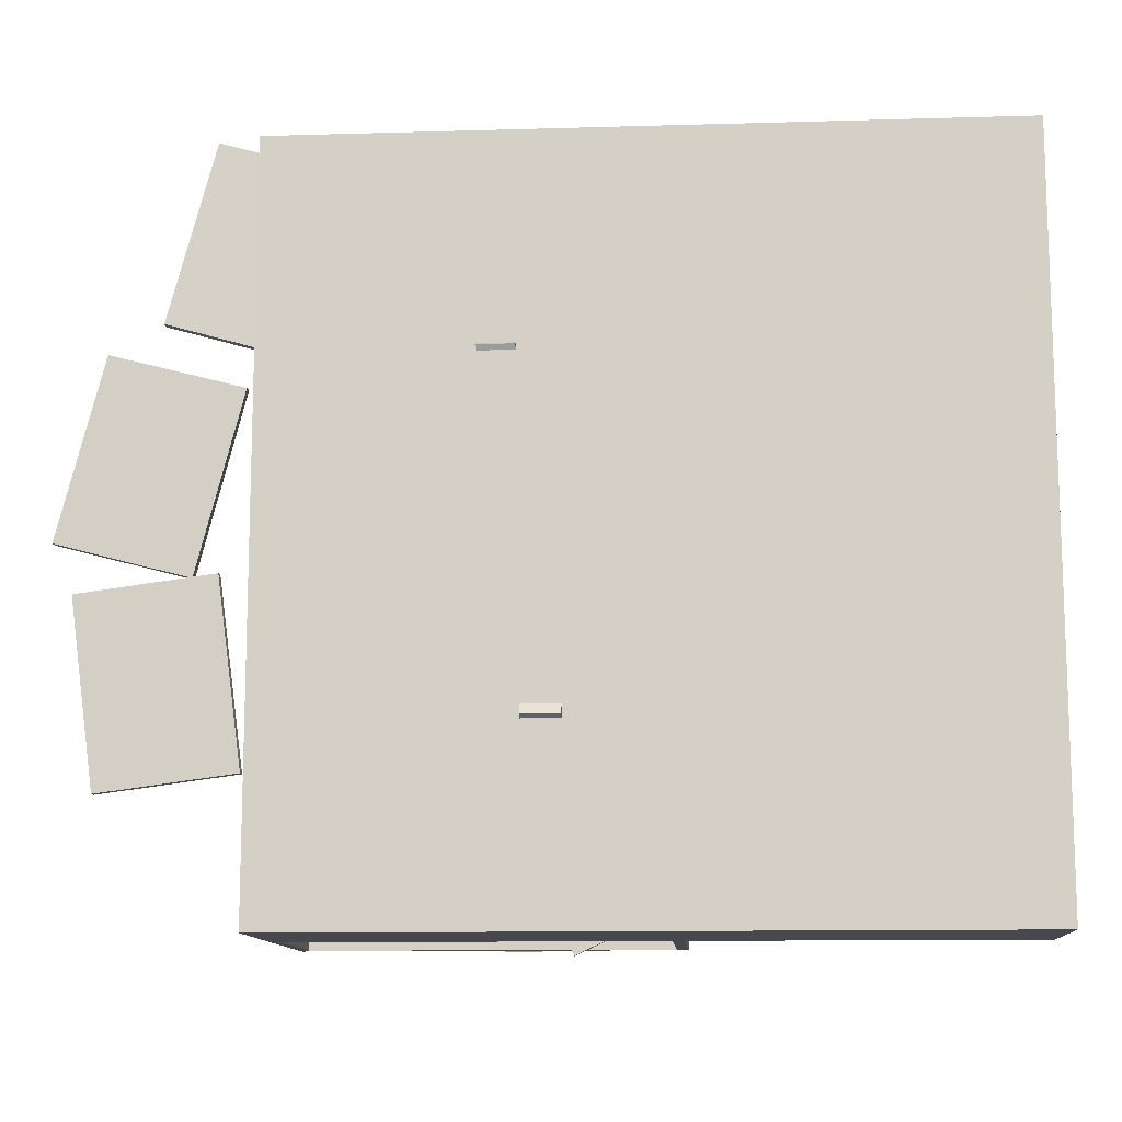
<metadata>
{"format":"obj","ext":"obj","renderer":"f3d","projection":"perspective","resolution":1024,"background":"white","views":[{"elev":-11.9,"azim":4.0,"up":"+Z"}]}
</metadata>
<code>
v 11.39 0.2377 -10.95
v 11.39 0.2377 10.58
v -10.14 0.2377 10.58
v -10.14 0.2377 -10.95
v -10.14 -0.122 -10.95
v -10.14 -0.122 10.58
v 11.39 -0.122 10.58
v 11.39 -0.122 -10.95
v -10.14 -0.122 10.98
v 11.39 -0.122 10.98
v 11.39 0.2377 10.98
v -10.14 0.2377 10.98
v 11.39 4.278 10.98
v -10.14 4.278 10.98
v -10.14 4.278 10.58
v 11.39 4.278 10.58
v 11.39 0.2377 5.093
v -10.14 0.2377 5.093
v -10.14 -0.122 5.093
v 11.39 -0.122 5.093
v 11.39 0.2377 -7.017
v -10.14 0.2377 -7.017
v -10.14 -0.122 -7.017
v 11.39 -0.122 -7.017
v 11.39 0.2377 -0.6588
v -10.14 0.2377 -0.6589
v -10.14 -0.122 -0.6589
v 11.39 -0.122 -0.6588
v -10.44 -0.122 -0.6589
v -10.44 -0.122 -7.017
v -10.44 -0.122 5.093
v -10.44 0.2377 -7.017
v -10.44 0.2377 -0.6589
v -10.44 0.2377 5.093
v -10.44 -0.122 -10.95
v -10.44 0.2377 -10.95
v -10.44 -0.122 10.58
v -10.44 0.2377 10.58
v -10.44 4.278 10.58
v -10.44 4.278 10.98
v -10.44 0.2377 10.98
v -10.44 -0.122 10.98
v -7.711 0.3973 9.841
v -9.108 0.3973 4.531
v -9.132 0.6902 4.538
v -7.735 0.6901 9.847
v -13.05 0.336 5.568
v -11.65 0.336 10.88
v -13.02 0.04315 5.561
v -11.63 0.04315 10.87
v -14.56 -0.03345 4.672
v -15.95 0.09632 -0.6376
v -14.55 0.2605 4.678
v -15.94 0.3902 -0.6311
v -10.62 0.2494 3.648
v -12.01 0.3792 -1.661
v -12.02 0.08527 -1.667
v -10.63 -0.0445 3.642
v -11.27 -0.0445 -1.566
v -10.56 0.08527 -7.008
v -10.56 0.3792 -7.001
v -11.27 0.2494 -1.559
v -14.59 0.3902 -7.53
v -15.3 0.2605 -2.088
v -14.59 0.09632 -7.537
v -15.3 -0.03345 -2.095
v -10.44 4.275 -7.017
v -10.44 4.275 -10.95
v -10.14 4.275 -10.95
v -10.14 4.275 -7.017
v -10.14 4.559 -10.95
v -10.14 4.559 -7.017
v -10.44 4.559 -7.017
v -10.44 4.559 -10.95
v -10.14 4.549 10.98
v -10.44 4.549 10.98
v -10.44 4.549 10.58
v -10.14 4.549 10.58
v 11.39 4.549 10.58
v 11.39 4.549 10.98
v 7.979 0.4217 10.61
v 7.296 0.4217 10.61
v 7.296 0.2522 10.61
v 7.979 0.2522 10.61
v 7.307 0.4592 10.61
v 6.624 0.4592 10.61
v 6.624 0.6287 10.61
v 7.307 0.6287 10.61
v 6.624 0.6287 6.542
v 7.307 0.6287 6.542
v 7.307 0.4592 6.542
v 6.624 0.4592 6.542
v 7.979 0.2522 6.542
v 7.296 0.2522 6.542
v 7.296 0.4217 6.542
v 7.979 0.4217 6.542
v 6.634 0.8217 6.542
v 5.951 0.8217 6.542
v 5.951 0.6522 6.542
v 6.634 0.6522 6.542
v 5.424 0.8592 6.542
v 6.107 0.8592 6.542
v 6.107 1.029 6.542
v 5.424 1.029 6.542
v 6.107 1.029 10.61
v 5.424 1.029 10.61
v 5.424 0.8592 10.61
v 6.107 0.8592 10.61
v 6.634 0.6522 10.61
v 5.951 0.6522 10.61
v 5.951 0.8217 10.61
v 6.634 0.8217 10.61
v 5.434 1.222 10.61
v 4.751 1.222 10.61
v 4.751 1.052 10.61
v 5.434 1.052 10.61
v 4.907 1.259 10.61
v 4.224 1.259 10.61
v 4.224 1.429 10.61
v 4.907 1.429 10.61
v 4.224 1.429 6.542
v 4.907 1.429 6.542
v 4.907 1.259 6.542
v 4.224 1.259 6.542
v 5.434 1.052 6.542
v 4.751 1.052 6.542
v 4.751 1.222 6.542
v 5.434 1.222 6.542
v 4.234 1.622 6.542
v 3.551 1.622 6.542
v 3.551 1.452 6.542
v 4.234 1.452 6.542
v 3.024 1.659 6.542
v 3.707 1.659 6.542
v 3.707 1.829 6.542
v 3.024 1.829 6.542
v 3.707 1.829 10.61
v 3.024 1.829 10.61
v 3.024 1.659 10.61
v 3.707 1.659 10.61
v 4.234 1.452 10.61
v 3.551 1.452 10.61
v 3.551 1.622 10.61
v 4.234 1.622 10.61
v 3.034 2.022 10.61
v 2.351 2.022 10.61
v 2.351 1.852 10.61
v 3.034 1.852 10.61
v 2.507 2.059 10.61
v 1.824 2.059 10.61
v 1.824 2.229 10.61
v 2.507 2.229 10.61
v 1.824 2.229 6.542
v 2.507 2.229 6.542
v 2.507 2.059 6.542
v 1.824 2.059 6.542
v 3.034 1.852 6.542
v 2.351 1.852 6.542
v 2.351 2.022 6.542
v 3.034 2.022 6.542
v 1.834 2.422 6.542
v 1.151 2.422 6.542
v 1.151 2.252 6.542
v 1.834 2.252 6.542
v 0.6241 2.459 6.542
v 1.307 2.459 6.542
v 1.307 2.629 6.542
v 0.6241 2.629 6.542
v 1.307 2.629 10.61
v 0.6241 2.629 10.61
v 0.6241 2.459 10.61
v 1.307 2.459 10.61
v 1.834 2.252 10.61
v 1.151 2.252 10.61
v 1.151 2.422 10.61
v 1.834 2.422 10.61
v 0.6342 2.822 10.61
v -0.04895 2.822 10.61
v -0.04895 2.652 10.61
v 0.6342 2.652 10.61
v 0.1073 2.859 10.61
v -0.5759 2.859 10.61
v -0.5759 3.029 10.61
v 0.1073 3.029 10.61
v -0.5759 3.029 6.542
v 0.1073 3.029 6.542
v 0.1073 2.859 6.542
v -0.5759 2.859 6.542
v 0.6342 2.652 6.542
v -0.04895 2.652 6.542
v -0.04895 2.822 6.542
v 0.6342 2.822 6.542
v -0.5658 3.222 6.542
v -1.249 3.222 6.542
v -1.249 3.052 6.542
v -0.5658 3.052 6.542
v -1.776 3.259 6.542
v -1.093 3.259 6.542
v -1.093 3.429 6.542
v -1.776 3.429 6.542
v -1.093 3.429 10.61
v -1.776 3.429 10.61
v -1.776 3.259 10.61
v -1.093 3.259 10.61
v -0.5658 3.052 10.61
v -1.249 3.052 10.61
v -1.249 3.222 10.61
v -0.5658 3.222 10.61
v -1.766 3.622 10.61
v -2.449 3.622 10.61
v -2.449 3.452 10.61
v -1.766 3.452 10.61
v -2.293 3.659 10.61
v -2.976 3.659 10.61
v -2.976 3.829 10.61
v -2.293 3.829 10.61
v -2.976 3.829 6.542
v -2.293 3.829 6.542
v -2.293 3.659 6.542
v -2.976 3.659 6.542
v -1.766 3.452 6.542
v -2.449 3.452 6.542
v -2.449 3.622 6.542
v -1.766 3.622 6.542
v -2.866 4.022 6.542
v -3.549 4.022 6.542
v -3.549 3.852 6.542
v -2.866 3.852 6.542
v -10.19 4.302 6.542
v -4.106 4.302 6.542
v -4.106 4.471 6.542
v -10.19 4.471 6.542
v -4.106 4.471 10.61
v -10.19 4.471 10.61
v -10.19 4.302 10.61
v -4.106 4.302 10.61
v -2.866 3.852 10.61
v -3.549 3.852 10.61
v -3.549 4.022 10.61
v -2.866 4.022 10.61
v -4.583 4.302 6.542
v -4.583 4.471 6.542
v -4.583 4.471 10.61
v -4.583 4.302 10.61
v -4.583 4.302 -10.78
v -4.583 4.471 -10.78
v -10.19 4.471 -10.78
v -10.19 4.302 -10.78
v -3.484 4.253 10.61
v -4.167 4.253 10.61
v -4.167 4.084 10.61
v -3.484 4.084 10.61
v -3.484 4.084 6.542
v -4.167 4.084 6.542
v -4.167 4.253 6.542
v -3.484 4.253 6.542
v -10.14 9.108 10.98
v -10.14 9.108 10.58
v -10.44 9.108 10.58
v -10.44 9.108 10.98
v -10.44 9.118 -7.017
v -10.44 9.118 -10.95
v -10.14 9.118 -10.95
v -10.14 9.118 -7.017
v 10.96 0.2377 10.58
v 10.96 0.2377 -10.95
v 10.96 -0.122 -10.95
v 10.96 -0.122 10.58
v 10.96 -0.122 10.98
v 10.96 0.2377 10.98
v 10.96 4.278 10.98
v 10.96 4.278 10.58
v 10.96 0.2377 5.093
v 10.96 -0.122 5.093
v 10.96 0.2377 -7.017
v 10.96 -0.122 -7.017
v 10.96 0.2377 -0.6588
v 10.96 -0.122 -0.6588
v 10.96 4.549 10.58
v 10.96 4.549 10.98
v 10.96 9.067 10.98
v 10.96 9.067 10.58
v 11.39 9.067 10.98
v 11.39 9.067 10.58
v -4.583 4.471 -4.716
v -4.583 4.302 -4.716
v -10.19 4.471 -4.716
v -10.19 4.302 -4.716
v 0.417 4.302 -4.716
v 0.417 4.471 -4.716
v 0.417 4.302 -10.78
v 0.417 4.471 -10.78
v -4.583 4.471 -8.929
v -4.583 4.302 -8.929
v -10.19 4.471 -8.929
v -10.19 4.302 -8.929
v 0.417 4.302 -8.929
v 0.417 4.471 -8.929
v 6.417 4.302 -8.929
v 6.417 4.471 -8.929
v 6.417 4.471 -10.78
v 6.417 4.302 -10.78
v 5.127 4.302 -8.929
v 5.127 4.471 -8.929
v 5.127 4.471 -10.78
v 5.127 4.302 -10.78
v 5.127 4.302 -4.721
v 5.127 4.471 -4.721
v 6.417 4.471 -4.721
v 6.417 4.302 -4.721
v 5.794 0.4015 -7.728
v 5.794 0.2321 -7.728
v 1.532 0.4015 -9.733
v 1.532 0.2321 -9.733
v -0.2502 0.2321 -5.943
v -0.2502 0.4015 -5.943
v 4.012 0.2321 -3.938
v 4.012 0.4015 -3.938
v 8.451 3.927 -4.721
v 8.383 3.772 -4.721
v 8.383 3.772 -8.929
v 8.451 3.927 -8.929
v 8.451 3.927 -10.78
v 8.383 3.772 -10.78
v 10.96 4.286 -7.017
v 10.96 4.286 -0.6588
v 10.96 4.286 -10.95
v 11.39 4.286 -0.6588
v 11.39 4.286 -10.95
v 11.39 4.286 -7.017
v 11.39 4.571 -7.017
v 11.39 4.571 -10.95
v 11.39 4.571 -0.6588
v 10.96 4.571 -10.95
v 10.96 4.571 -0.6588
v 10.96 4.571 -7.017
v 11.39 4.571 -11.26
v 10.96 4.571 -11.26
v 10.96 4.286 -11.26
v 11.39 4.286 -11.26
v 11.39 0.2377 -11.26
v 10.96 0.2377 -11.26
v 11.39 -0.122 -11.26
v 10.96 -0.122 -11.26
v -10.14 -0.122 -11.26
v -10.14 0.2377 -11.26
v -10.14 4.559 -11.26
v -10.44 4.559 -11.26
v -10.44 4.275 -11.26
v -10.14 4.275 -11.26
v -10.44 0.2377 -11.26
v -10.44 -0.122 -11.26
v 3.806 9.569 10.79
v 3.806 9.352 10.96
v 2.692 9.569 10.79
v 2.692 9.352 10.96
v 2.692 0.5441 -7.143
v 2.692 0.2726 -7.14
v 3.806 0.2726 -7.14
v 3.806 0.5441 -7.143
v 2.692 0.3578 -0.2043
v 2.692 0.6292 -0.2076
v 3.806 0.3578 -0.2043
v 3.806 0.6292 -0.2076
v 2.692 0.6359 0.3018
v 2.692 0.8434 0.1297
v 3.806 0.6359 0.3019
v 3.806 0.8434 0.1297
v 2.692 0.4747 0.08531
v 2.692 0.6932 -0.04661
v 3.806 0.4747 0.08531
v 3.806 0.6932 -0.04661
v -10.14 9.578 10.58
v 10.96 9.536 10.58
v -10.14 9.578 10.98
v 10.96 9.536 10.98
v 11.39 9.536 10.98
v 11.39 9.536 10.58
v -10.44 9.578 10.98
v -10.44 9.578 10.58
v 6.223 9.22 10.86
v 6.223 9.461 10.73
v 7.338 9.22 10.86
v 7.338 9.461 10.73
v 7.338 0.1641 -5.826
v 7.338 0.4056 -5.95
v 6.223 0.4056 -5.95
v 6.223 0.1641 -5.826
v -3.03 -0.2964 -5.532
v -3.03 -0.06321 -5.671
v -1.915 -0.06321 -5.671
v -1.915 -0.2964 -5.532
v -1.915 9.572 10.51
v -1.915 9.339 10.65
v -3.03 9.572 10.51
v -3.03 9.339 10.65
v -4.295 -0.215 4.716
v -4.295 0.01583 4.858
v -3.18 -0.215 4.716
v -3.18 0.01583 4.858
v -3.18 9.688 -11.3
v -3.18 9.919 -11.16
v -4.295 9.919 -11.16
v -4.295 9.688 -11.3
v -10.44 9.124 -10.95
v -10.44 9.124 -11.26
v -10.14 9.124 -11.26
v -10.14 9.124 -10.95
v -10.14 9.539 -10.95
v -10.44 9.539 -10.95
v -10.14 9.539 -11.26
v -10.44 9.539 -11.26
v 0.8587 9.539 -11.26
v 0.8587 9.539 -10.95
v 0.8587 9.124 -11.26
v 0.8587 9.124 -10.95
v 1.214 9.124 -10.95
v 1.214 9.124 -11.26
v 1.214 9.539 -10.95
v 1.214 9.539 -11.26
v 0.8587 4.503 -10.95
v 1.214 4.503 -10.95
v 1.214 4.503 -11.26
v 0.8587 4.503 -11.26
v -2.713 0.2339 -9.637
v -2.713 0.5053 -9.637
v -1.645 0.5053 -9.954
v -1.645 0.2339 -9.954
v 1.695 0.505 1.305
v 1.695 0.2335 1.305
v 0.6261 0.505 1.622
v 0.6261 0.2335 1.622
v 8.659 0.4015 3.293
v 8.659 0.2321 3.293
v 4.396 0.4015 1.288
v 4.396 0.2321 1.288
v 6.178 0.2321 -2.502
v 6.178 0.4015 -2.502
v 10.44 0.2321 -0.4974
v 10.44 0.4015 -0.4974
v -7.982 4.448 -5.816
v -4.778 4.448 -4.319
v -6.796 4.448 -0.001242
v -9.999 4.448 -1.498
v -9.999 4.7 -1.498
v -6.796 4.7 -0.001242
v -4.778 4.7 -4.319
v -7.982 4.7 -5.816
v -1.889 4.758 -11.66
v 1.314 4.758 -10.16
v -0.7033 4.758 -5.841
v -3.907 4.758 -7.338
v -3.907 4.506 -7.338
v -0.7033 4.506 -5.841
v 1.314 4.506 -10.16
v -1.889 4.506 -11.66
f 454 453 456
f 454 456 455
f 454 451 452
f 454 452 453
f 455 450 451
f 455 451 454
f 453 452 449
f 453 449 456
f 456 449 450
f 456 450 455
f 452 451 449
f 451 450 449
f 445 446 447
f 445 447 448
f 441 448 447
f 441 447 442
f 444 445 448
f 444 448 441
f 442 447 446
f 442 446 443
f 443 446 445
f 443 445 444
f 443 444 441
f 443 441 442
f 437 438 440
f 437 440 439
f 437 436 435
f 437 435 438
f 439 434 436
f 439 436 437
f 438 435 440
f 435 433 440
f 440 433 434
f 440 434 439
f 435 436 434
f 435 434 433
f 430 429 432
f 429 431 432
f 429 430 428
f 429 428 427
f 431 429 426
f 429 427 426
f 430 432 425
f 430 425 428
f 432 431 425
f 431 426 425
f 425 426 427
f 425 427 428
f 421 424 423
f 421 423 422
f 416 415 424
f 416 424 421
f 415 418 423
f 415 423 424
f 418 417 422
f 418 422 423
f 417 416 421
f 417 421 422
f 417 418 420
f 417 420 419
f 413 414 419
f 413 419 420
f 415 413 420
f 415 420 418
f 414 416 417
f 414 417 419
f 408 407 415
f 408 415 416
f 409 408 416
f 409 416 414
f 407 411 413
f 407 413 415
f 411 409 414
f 411 414 413
f 410 409 411
f 410 411 412
f 406 405 410
f 406 410 412
f 407 406 412
f 407 412 411
f 405 408 409
f 405 409 410
f 74 71 408
f 74 408 405
f 71 347 407
f 71 407 408
f 347 348 406
f 347 406 407
f 348 74 405
f 348 405 406
f 404 403 402
f 404 402 401
f 397 398 403
f 397 403 404
f 399 397 404
f 399 404 401
f 398 400 403
f 400 402 403
f 400 399 402
f 399 401 402
f 399 400 397
f 400 398 397
f 394 393 396
f 393 395 396
f 393 394 391
f 394 392 391
f 395 393 391
f 395 391 390
f 394 396 389
f 394 389 392
f 396 395 390
f 396 390 389
f 389 390 391
f 389 391 392
f 388 387 386
f 388 386 385
f 381 382 387
f 381 387 388
f 383 381 388
f 383 388 385
f 382 384 386
f 382 386 387
f 384 383 386
f 383 385 386
f 383 384 381
f 384 382 381
f 375 373 380
f 375 380 379
f 378 374 376
f 378 376 377
f 375 376 374
f 375 374 373
f 258 259 380
f 258 380 373
f 259 260 379
f 259 379 380
f 260 257 375
f 260 375 379
f 281 283 377
f 281 377 376
f 284 282 374
f 284 374 378
f 283 284 378
f 283 378 377
f 257 281 376
f 257 376 375
f 282 258 374
f 258 373 374
f 372 371 364
f 371 363 364
f 368 367 372
f 367 371 372
f 370 372 364
f 370 364 362
f 366 368 372
f 366 372 370
f 371 369 363
f 369 361 363
f 367 365 371
f 365 369 371
f 369 370 362
f 369 362 361
f 365 366 370
f 365 370 369
f 353 354 368
f 354 367 368
f 355 353 368
f 355 368 366
f 354 356 367
f 356 365 367
f 356 355 366
f 356 366 365
f 364 363 359
f 364 359 360
f 362 364 360
f 362 360 357
f 363 361 359
f 361 358 359
f 361 362 358
f 362 357 358
f 360 359 358
f 360 358 357
f 354 353 356
f 353 355 356
f 323 322 321
f 323 321 324
f 319 320 322
f 320 321 322
f 339 342 350
f 342 346 350
f 4 266 69
f 266 327 69
f 338 339 347
f 339 350 347
f 71 334 338
f 71 338 347
f 69 327 71
f 327 334 71
f 346 345 352
f 346 352 351
f 346 351 349
f 346 349 350
f 350 349 348
f 350 348 347
f 346 342 344
f 346 344 345
f 342 341 343
f 342 343 344
f 341 342 339
f 341 339 340
f 340 339 338
f 340 338 337
f 1 8 343
f 1 343 341
f 5 35 352
f 5 352 345
f 35 36 351
f 35 351 352
f 36 68 349
f 36 349 351
f 68 74 348
f 68 348 349
f 267 5 345
f 267 345 344
f 8 267 344
f 8 344 343
f 329 1 341
f 329 341 340
f 332 329 340
f 332 340 337
f 334 332 337
f 334 337 338
f 335 333 331
f 335 331 336
f 332 334 336
f 332 336 331
f 325 326 335
f 325 335 336
f 327 325 336
f 327 336 334
f 326 328 333
f 326 333 335
f 328 330 331
f 328 331 333
f 330 329 332
f 330 332 331
f 21 1 329
f 21 329 330
f 25 21 330
f 25 330 328
f 277 25 328
f 277 328 326
f 266 275 325
f 266 325 327
f 275 277 326
f 275 326 325
f 301 300 322
f 301 322 323
f 299 302 324
f 299 324 321
f 302 301 323
f 302 323 324
f 300 309 319
f 300 319 322
f 310 299 321
f 310 321 320
f 309 310 319
f 310 320 319
f 316 315 317
f 316 317 318
f 311 318 317
f 311 317 312
f 313 316 311
f 316 318 311
f 312 317 315
f 312 315 314
f 314 315 316
f 314 316 313
f 314 313 311
f 314 311 312
f 307 310 309
f 307 309 308
f 303 299 310
f 303 310 307
f 300 304 308
f 300 308 309
f 304 303 307
f 304 307 308
f 305 301 302
f 305 302 306
f 292 305 306
f 292 306 291
f 306 302 299
f 306 299 303
f 291 306 303
f 291 303 297
f 304 300 301
f 304 301 305
f 298 304 305
f 298 305 292
f 297 303 304
f 297 304 298
f 289 297 298
f 289 298 290
f 293 285 290
f 293 290 298
f 246 293 298
f 246 298 292
f 294 245 291
f 294 291 297
f 286 294 297
f 286 297 289
f 295 247 248
f 295 248 296
f 287 295 296
f 287 296 288
f 296 248 245
f 296 245 294
f 288 296 294
f 288 294 286
f 293 246 247
f 293 247 295
f 285 293 295
f 285 295 287
f 245 246 292
f 245 292 291
f 285 286 289
f 285 289 290
f 232 287 288
f 232 288 229
f 229 288 286
f 229 286 241
f 242 285 287
f 242 287 232
f 241 286 285
f 241 285 242
f 80 79 284
f 80 284 283
f 79 279 282
f 79 282 284
f 280 80 283
f 280 283 281
f 279 280 281
f 279 281 282
f 279 78 75
f 279 75 280
f 271 13 80
f 271 80 280
f 14 271 280
f 14 280 75
f 272 15 78
f 272 78 279
f 16 272 279
f 16 279 79
f 276 24 28
f 276 28 278
f 23 276 278
f 23 278 27
f 278 28 20
f 278 20 274
f 27 278 19
f 278 274 19
f 273 17 25
f 273 25 277
f 18 273 277
f 18 277 26
f 26 277 22
f 277 275 22
f 267 8 24
f 267 24 276
f 5 267 276
f 5 276 23
f 266 4 22
f 266 22 275
f 274 20 7
f 274 7 268
f 19 274 268
f 19 268 6
f 265 2 17
f 265 17 273
f 3 265 18
f 265 273 18
f 265 3 15
f 265 15 272
f 2 265 272
f 2 272 16
f 270 11 13
f 270 13 271
f 12 270 271
f 12 271 14
f 270 12 9
f 270 9 269
f 11 270 269
f 11 269 10
f 268 7 10
f 268 10 269
f 6 268 269
f 6 269 9
f 264 263 262
f 264 262 261
f 72 71 263
f 72 263 264
f 73 72 264
f 73 264 261
f 71 74 262
f 71 262 263
f 74 73 261
f 74 261 262
f 76 75 257
f 76 257 260
f 77 76 260
f 77 260 259
f 78 77 259
f 78 259 258
f 75 78 258
f 75 258 257
f 256 253 254
f 256 254 255
f 249 256 255
f 249 255 250
f 252 253 256
f 252 256 249
f 250 255 254
f 250 254 251
f 251 254 253
f 251 253 252
f 252 249 250
f 252 250 251
f 246 245 248
f 246 248 247
f 244 243 234
f 244 234 235
f 236 233 243
f 236 243 244
f 243 242 232
f 243 232 234
f 233 231 242
f 233 242 243
f 244 241 230
f 244 230 236
f 235 229 241
f 235 241 244
f 231 230 241
f 231 241 242
f 237 240 239
f 237 239 238
f 236 230 231
f 236 231 233
f 234 232 229
f 234 229 235
f 238 227 228
f 238 228 237
f 239 226 227
f 239 227 238
f 237 228 225
f 237 225 240
f 240 225 226
f 240 226 239
f 225 228 227
f 225 227 226
f 224 221 222
f 224 222 223
f 218 219 220
f 218 220 217
f 209 224 223
f 209 223 210
f 212 221 224
f 212 224 209
f 210 223 222
f 210 222 211
f 211 222 221
f 211 221 212
f 214 220 219
f 214 219 213
f 215 217 220
f 215 220 214
f 213 219 218
f 213 218 216
f 216 218 217
f 216 217 215
f 213 216 215
f 213 215 214
f 212 209 210
f 212 210 211
f 205 208 207
f 205 207 206
f 204 201 202
f 204 202 203
f 201 199 200
f 201 200 202
f 204 198 199
f 204 199 201
f 202 200 197
f 202 197 203
f 203 197 198
f 203 198 204
f 206 195 196
f 206 196 205
f 207 194 195
f 207 195 206
f 205 196 193
f 205 193 208
f 208 193 194
f 208 194 207
f 199 198 197
f 199 197 200
f 193 196 195
f 193 195 194
f 192 189 190
f 192 190 191
f 186 187 188
f 186 188 185
f 177 192 191
f 177 191 178
f 180 189 192
f 180 192 177
f 178 191 190
f 178 190 179
f 179 190 189
f 179 189 180
f 182 188 187
f 182 187 181
f 183 185 188
f 183 188 182
f 181 187 186
f 181 186 184
f 184 186 185
f 184 185 183
f 181 184 183
f 181 183 182
f 180 177 178
f 180 178 179
f 173 176 175
f 173 175 174
f 172 169 170
f 172 170 171
f 169 167 168
f 169 168 170
f 172 166 167
f 172 167 169
f 170 168 165
f 170 165 171
f 171 165 166
f 171 166 172
f 174 163 164
f 174 164 173
f 175 162 163
f 175 163 174
f 173 164 161
f 173 161 176
f 176 161 162
f 176 162 175
f 167 166 165
f 167 165 168
f 161 164 163
f 161 163 162
f 160 157 158
f 160 158 159
f 154 155 156
f 154 156 153
f 145 160 159
f 145 159 146
f 148 157 160
f 148 160 145
f 146 159 158
f 146 158 147
f 147 158 157
f 147 157 148
f 150 156 155
f 150 155 149
f 151 153 156
f 151 156 150
f 149 155 154
f 149 154 152
f 152 154 153
f 152 153 151
f 149 152 151
f 149 151 150
f 148 145 146
f 148 146 147
f 141 144 143
f 141 143 142
f 140 137 138
f 140 138 139
f 137 135 136
f 137 136 138
f 140 134 135
f 140 135 137
f 138 136 133
f 138 133 139
f 139 133 134
f 139 134 140
f 142 131 132
f 142 132 141
f 143 130 131
f 143 131 142
f 141 132 129
f 141 129 144
f 144 129 130
f 144 130 143
f 135 134 133
f 135 133 136
f 129 132 131
f 129 131 130
f 128 125 126
f 128 126 127
f 122 123 124
f 122 124 121
f 113 128 127
f 113 127 114
f 116 125 128
f 116 128 113
f 114 127 126
f 114 126 115
f 115 126 125
f 115 125 116
f 118 124 123
f 118 123 117
f 119 121 124
f 119 124 118
f 117 123 122
f 117 122 120
f 120 122 121
f 120 121 119
f 117 120 119
f 117 119 118
f 116 113 114
f 116 114 115
f 109 112 111
f 109 111 110
f 108 105 106
f 108 106 107
f 105 103 104
f 105 104 106
f 108 102 103
f 108 103 105
f 106 104 101
f 106 101 107
f 107 101 102
f 107 102 108
f 110 99 100
f 110 100 109
f 111 98 99
f 111 99 110
f 109 100 97
f 109 97 112
f 112 97 98
f 112 98 111
f 103 102 101
f 103 101 104
f 97 100 99
f 97 99 98
f 96 93 94
f 96 94 95
f 90 91 92
f 90 92 89
f 81 96 95
f 81 95 82
f 84 93 96
f 84 96 81
f 82 95 94
f 82 94 83
f 83 94 93
f 83 93 84
f 86 92 91
f 86 91 85
f 87 89 92
f 87 92 86
f 85 91 90
f 85 90 88
f 88 90 89
f 88 89 87
f 85 88 87
f 85 87 86
f 84 81 82
f 84 82 83
f 15 39 67
f 15 67 70
f 39 77 67
f 77 73 67
f 77 78 72
f 77 72 73
f 78 15 70
f 78 70 72
f 13 16 79
f 13 79 80
f 39 40 76
f 39 76 77
f 40 14 75
f 40 75 76
f 68 67 73
f 68 73 74
f 70 69 71
f 70 71 72
f 22 4 69
f 22 69 70
f 32 22 70
f 32 70 67
f 36 32 67
f 36 67 68
f 66 64 65
f 64 63 65
f 62 64 66
f 62 66 59
f 59 66 60
f 66 65 60
f 60 65 63
f 60 63 61
f 61 63 62
f 63 64 62
f 62 59 60
f 62 60 61
f 55 58 57
f 55 57 56
f 56 54 53
f 56 53 55
f 57 52 54
f 57 54 56
f 58 51 57
f 51 52 57
f 55 53 51
f 55 51 58
f 51 53 54
f 51 54 52
f 50 48 49
f 48 47 49
f 46 48 50
f 46 50 43
f 43 50 44
f 50 49 44
f 44 49 47
f 44 47 45
f 45 47 46
f 47 48 46
f 46 43 44
f 46 44 45
f 38 37 42
f 38 42 41
f 38 41 40
f 38 40 39
f 38 34 31
f 38 31 37
f 32 36 35
f 32 35 30
f 34 33 29
f 34 29 31
f 33 32 30
f 33 30 29
f 6 9 42
f 6 42 37
f 9 12 41
f 9 41 42
f 12 14 40
f 12 40 41
f 15 3 38
f 15 38 39
f 3 18 34
f 3 34 38
f 19 6 31
f 6 37 31
f 5 23 35
f 23 30 35
f 18 26 33
f 18 33 34
f 26 22 32
f 26 32 33
f 27 19 29
f 19 31 29
f 23 27 30
f 27 29 30
f 25 17 20
f 25 20 28
f 21 25 28
f 21 28 24
f 1 21 24
f 1 24 8
f 17 2 7
f 17 7 20
f 11 2 16
f 11 16 13
f 7 2 11
f 7 11 10

</code>
